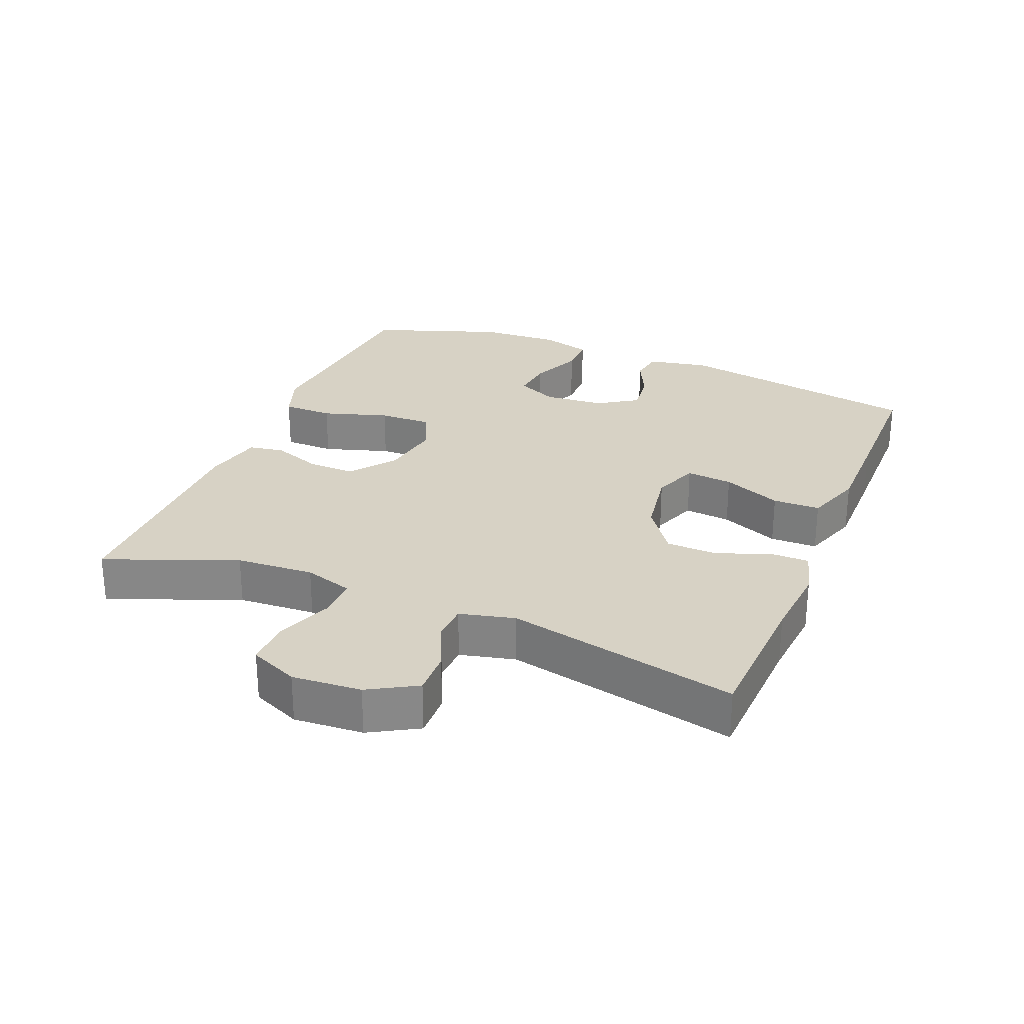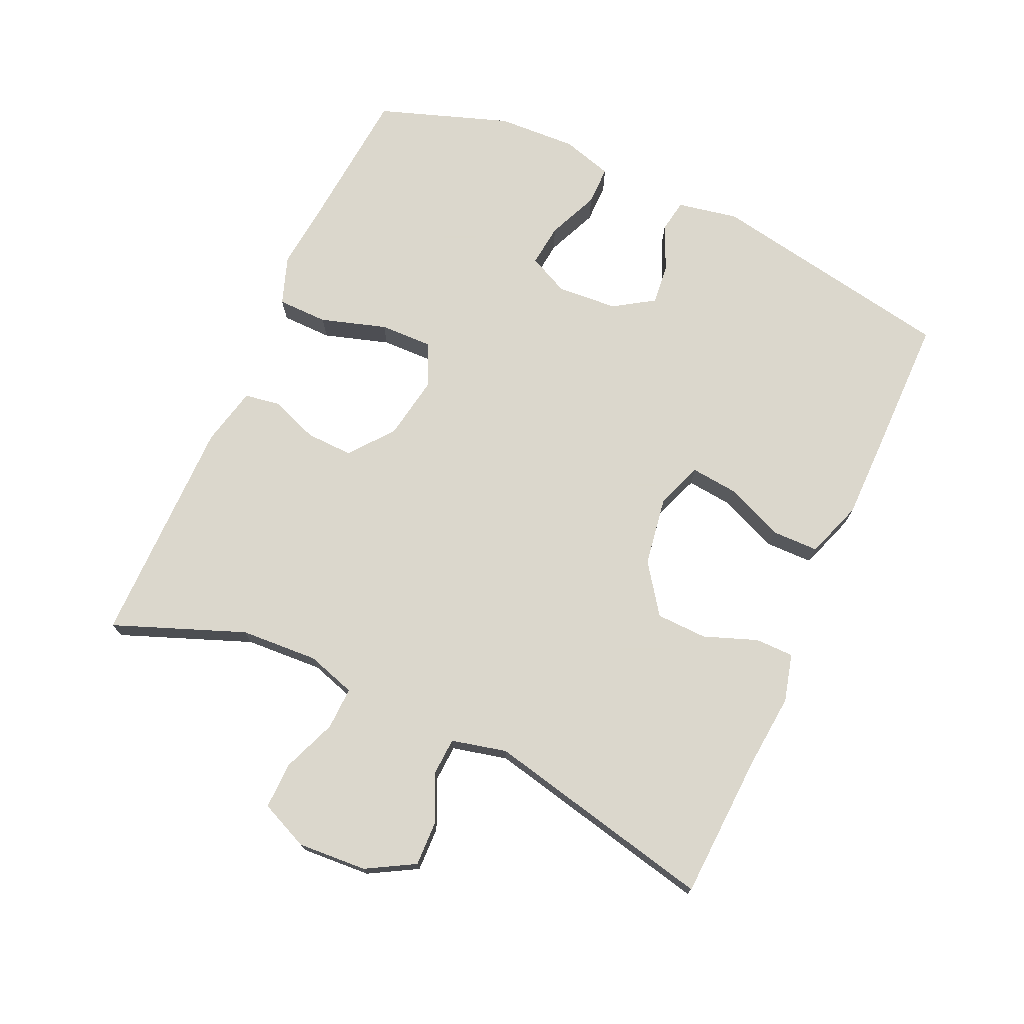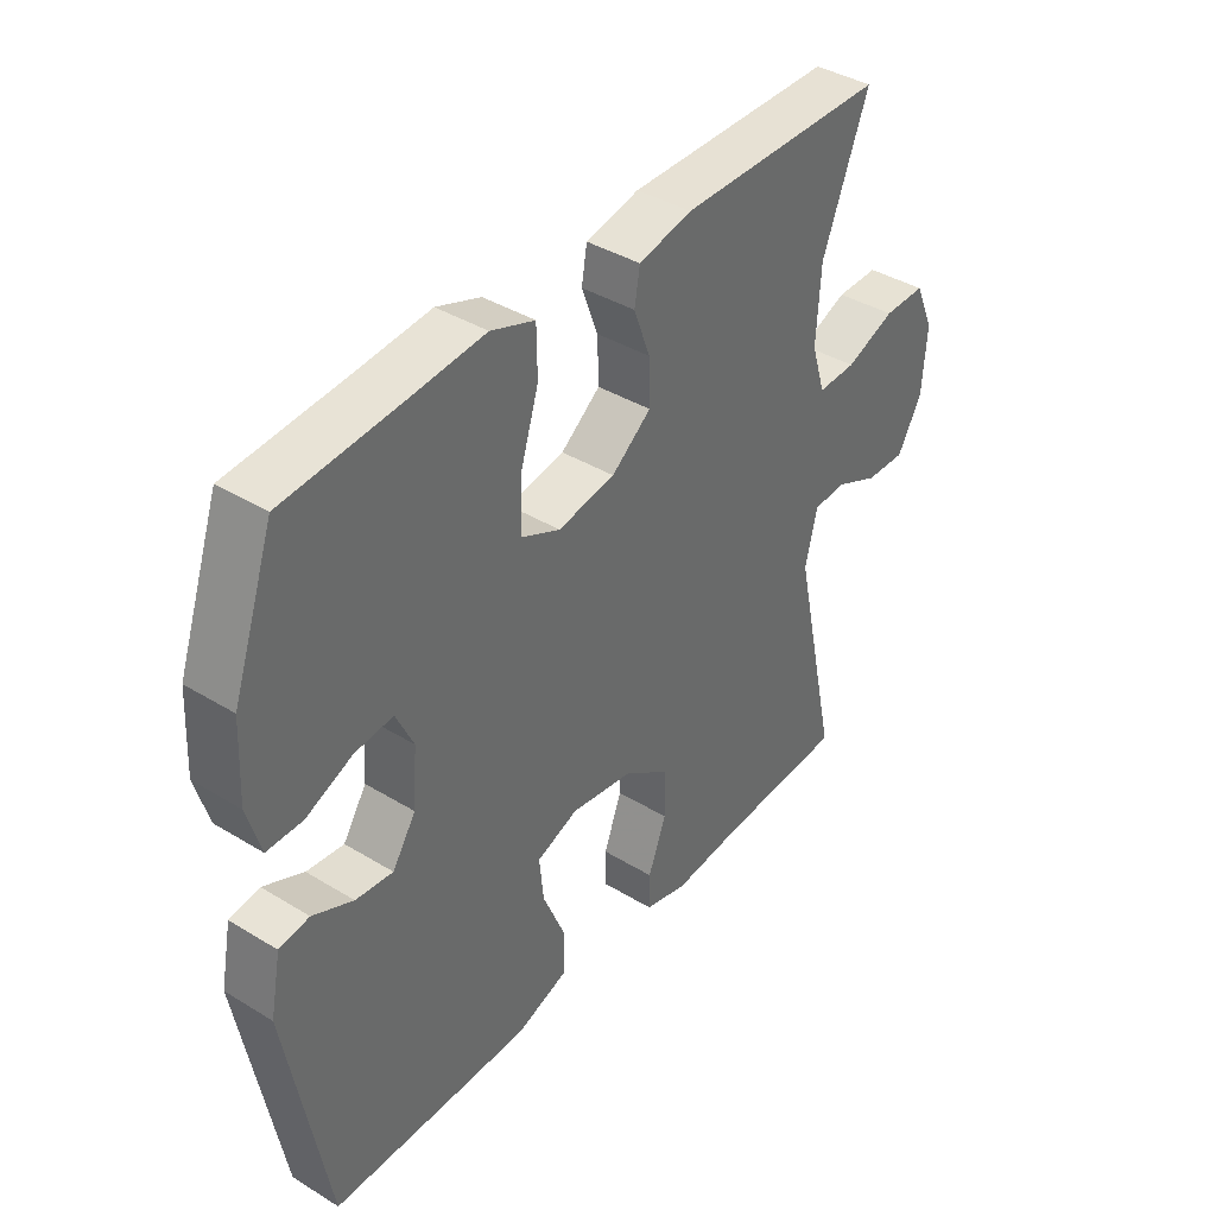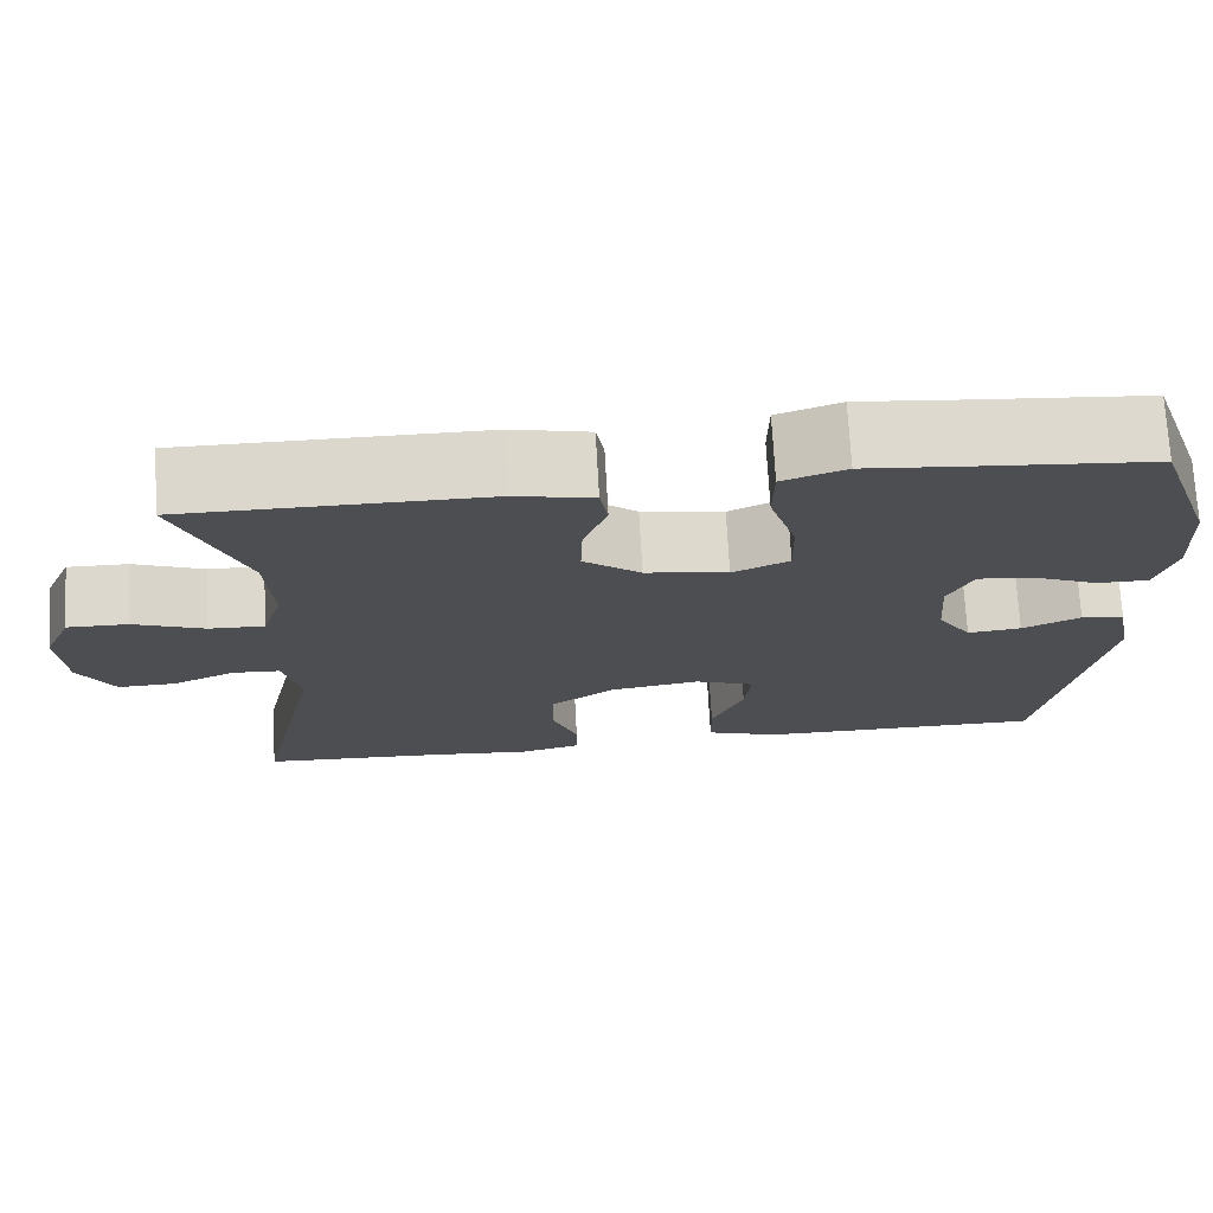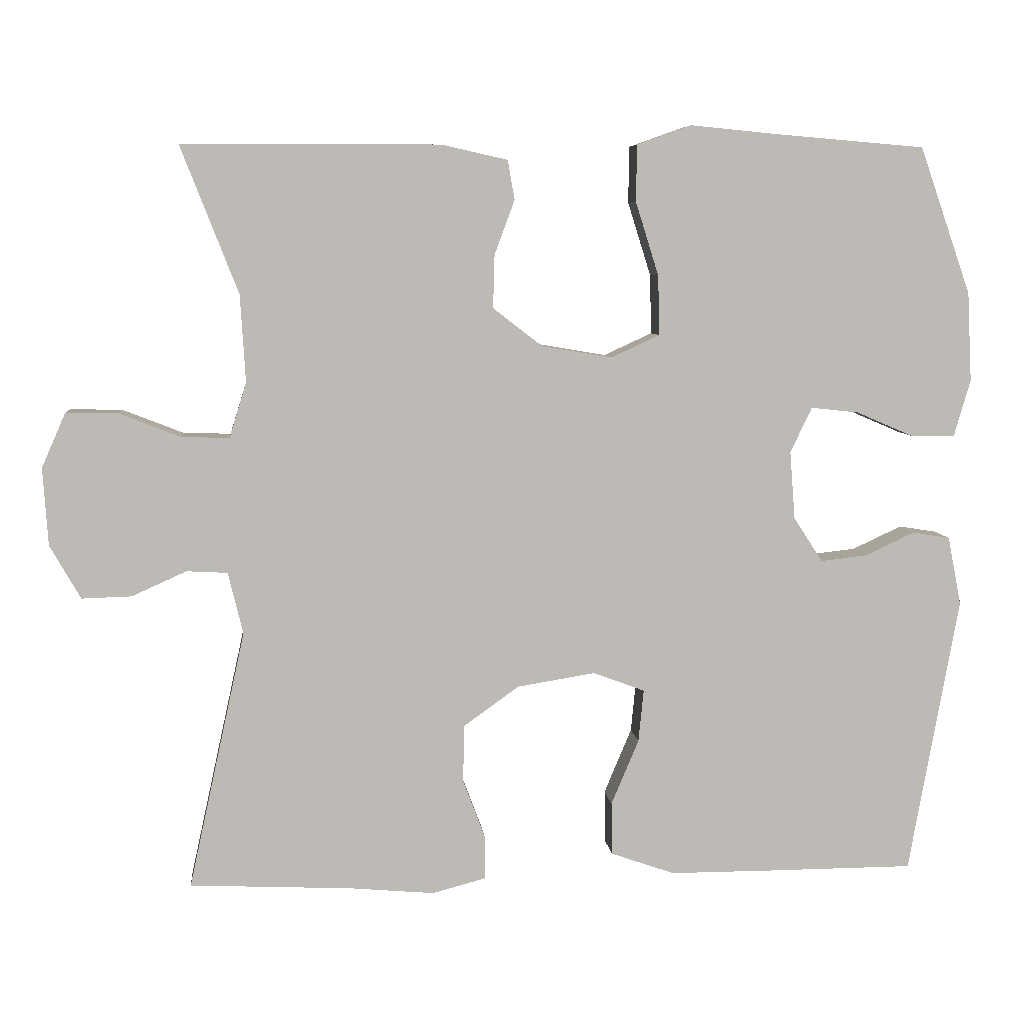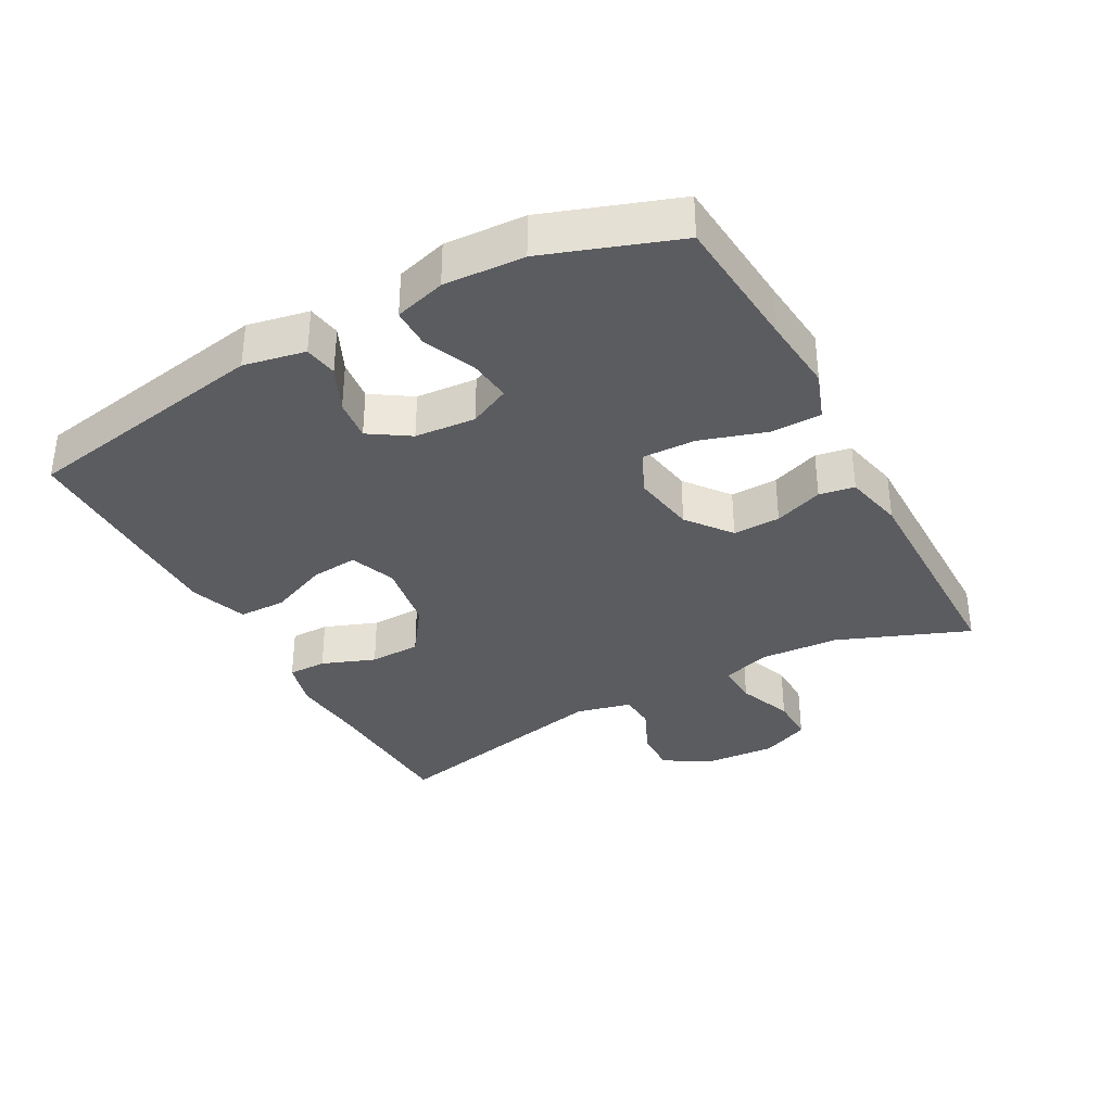
<metadata>
{"format":"obj","ext":"obj","renderer":"f3d","projection":"perspective","resolution":1024,"background":"white","views":[{"elev":27.5,"azim":112.2,"up":"+Y"},{"elev":73.4,"azim":114.5,"up":"+Y"},{"elev":39.5,"azim":-52.8,"up":"+Z"},{"elev":72.8,"azim":176.8,"up":"+Z"},{"elev":6.6,"azim":174.3,"up":"+Z"},{"elev":-35.0,"azim":-61.5,"up":"+Y"}]}
</metadata>
<code>
v -0.5 0.07 -0.5
v -0.567 0.07 -0.127
v -0.549 0.07 -0.035
v -0.499 0.07 -0.027
v -0.432 0.07 -0.058
v -0.37 0.07 -0.065
v -0.331 0.07 -0.005
v -0.324 0.07 0.086
v -0.353 0.07 0.147
v -0.417 0.07 0.14
v -0.494 0.07 0.107
v -0.553 0.07 0.107
v -0.575 0.07 0.183
v -0.569 0.07 0.303
v -0.5 0.07 0.5
v -0.297 0.07 0.517
v -0.182 0.07 0.528
v -0.109 0.07 0.502
v -0.108 0.07 0.426
v -0.139 0.07 0.327
v -0.141 0.07 0.247
v -0.076 0.07 0.217
v 0.019 0.07 0.233
v 0.085 0.07 0.284
v 0.083 0.07 0.355
v 0.056 0.07 0.428
v 0.065 0.07 0.481
v 0.154 0.07 0.501
v 0.5 0.07 0.5
v 0.423 0.07 0.303
v 0.416 0.07 0.186
v 0.439 0.07 0.112
v 0.503 0.07 0.114
v 0.585 0.07 0.146
v 0.655 0.07 0.147
v 0.687 0.07 0.074
v 0.68 0.07 -0.03
v 0.639 0.07 -0.102
v 0.572 0.07 -0.1
v 0.499 0.07 -0.067
v 0.444 0.07 -0.07
v 0.424 0.07 -0.153
v 0.5 0.07 -0.5
v 0.282 0.07 -0.51
v 0.169 0.07 -0.52
v 0.097 0.07 -0.501
v 0.097 0.07 -0.443
v 0.127 0.07 -0.363
v 0.125 0.07 -0.286
v 0.051 0.07 -0.233
v -0.054 0.07 -0.216
v -0.123 0.07 -0.242
v -0.116 0.07 -0.312
v -0.079 0.07 -0.4
v -0.08 0.07 -0.471
v -0.166 0.07 -0.501
v -0.3 0.07 -0.501
v -0.5 0 -0.5
v -0.567 0 -0.127
v -0.549 0 -0.035
v -0.499 0 -0.027
v -0.432 0 -0.058
v -0.37 0 -0.065
v -0.331 0 -0.005
v -0.324 0 0.086
v -0.353 0 0.147
v -0.417 0 0.14
v -0.494 0 0.107
v -0.553 0 0.107
v -0.575 0 0.183
v -0.569 0 0.303
v -0.5 0 0.5
v -0.297 0 0.517
v -0.182 0 0.528
v -0.109 0 0.502
v -0.108 0 0.426
v -0.139 0 0.327
v -0.141 0 0.247
v -0.076 0 0.217
v 0.019 0 0.233
v 0.085 0 0.284
v 0.083 0 0.355
v 0.056 0 0.428
v 0.065 0 0.481
v 0.154 0 0.501
v 0.5 0 0.5
v 0.423 0 0.303
v 0.416 0 0.186
v 0.439 0 0.112
v 0.503 0 0.114
v 0.585 0 0.146
v 0.655 0 0.147
v 0.687 0 0.074
v 0.68 0 -0.03
v 0.639 0 -0.102
v 0.572 0 -0.1
v 0.499 0 -0.067
v 0.444 0 -0.07
v 0.424 0 -0.153
v 0.5 0 -0.5
v 0.282 0 -0.51
v 0.169 0 -0.52
v 0.097 0 -0.501
v 0.097 0 -0.443
v 0.127 0 -0.363
v 0.125 0 -0.286
v 0.051 0 -0.233
v -0.054 0 -0.216
v -0.123 0 -0.242
v -0.116 0 -0.312
v -0.079 0 -0.4
v -0.08 0 -0.471
v -0.166 0 -0.501
v -0.3 0 -0.501
f 3 4 5
f 2 3 5
f 1 2 5
f 57 1 5
f 56 57 5
f 55 56 5
f 54 55 5
f 53 54 5
f 52 53 5 6
f 51 52 6 7
f 50 51 7 8
f 49 50 8 9
f 46 47 48
f 45 46 48
f 44 45 48
f 44 48 49
f 43 44 49
f 42 43 49
f 41 42 49 9
f 38 39 40
f 37 38 40
f 36 37 40
f 35 36 40
f 34 35 40
f 33 34 40
f 32 33 40 41
f 31 32 41 9
f 28 29 30
f 27 28 30
f 26 27 30
f 25 26 30
f 24 25 30 31
f 23 24 31
f 22 23 31 9
f 18 19 20
f 17 18 20
f 16 17 20
f 15 16 20
f 14 15 20
f 13 14 20
f 12 13 20
f 11 12 20
f 10 11 20
f 10 20 21
f 9 10 21 22
f 62 61 60
f 62 60 59
f 62 59 58
f 62 58 114
f 62 114 113
f 62 113 112
f 62 112 111
f 62 111 110
f 63 62 110 109
f 64 63 109 108
f 65 64 108 107
f 66 65 107 106
f 105 104 103
f 105 103 102
f 105 102 101
f 106 105 101
f 106 101 100
f 106 100 99
f 66 106 99 98
f 97 96 95
f 97 95 94
f 97 94 93
f 97 93 92
f 97 92 91
f 97 91 90
f 98 97 90 89
f 66 98 89 88
f 87 86 85
f 87 85 84
f 87 84 83
f 87 83 82
f 88 87 82 81
f 88 81 80
f 66 88 80 79
f 77 76 75
f 77 75 74
f 77 74 73
f 77 73 72
f 77 72 71
f 77 71 70
f 77 70 69
f 77 69 68
f 77 68 67
f 78 77 67
f 79 78 67 66
f 1 58 59 2
f 2 59 60 3
f 3 60 61 4
f 4 61 62 5
f 5 62 63 6
f 6 63 64 7
f 7 64 65 8
f 8 65 66 9
f 9 66 67 10
f 10 67 68 11
f 11 68 69 12
f 12 69 70 13
f 13 70 71 14
f 14 71 72 15
f 15 72 73 16
f 16 73 74 17
f 17 74 75 18
f 18 75 76 19
f 19 76 77 20
f 20 77 78 21
f 21 78 79 22
f 22 79 80 23
f 23 80 81 24
f 24 81 82 25
f 25 82 83 26
f 26 83 84 27
f 27 84 85 28
f 28 85 86 29
f 29 86 87 30
f 30 87 88 31
f 31 88 89 32
f 32 89 90 33
f 33 90 91 34
f 34 91 92 35
f 35 92 93 36
f 36 93 94 37
f 37 94 95 38
f 38 95 96 39
f 39 96 97 40
f 40 97 98 41
f 41 98 99 42
f 42 99 100 43
f 43 100 101 44
f 44 101 102 45
f 45 102 103 46
f 46 103 104 47
f 47 104 105 48
f 48 105 106 49
f 49 106 107 50
f 50 107 108 51
f 51 108 109 52
f 52 109 110 53
f 53 110 111 54
f 54 111 112 55
f 55 112 113 56
f 56 113 114 57
f 57 114 58 1

</code>
